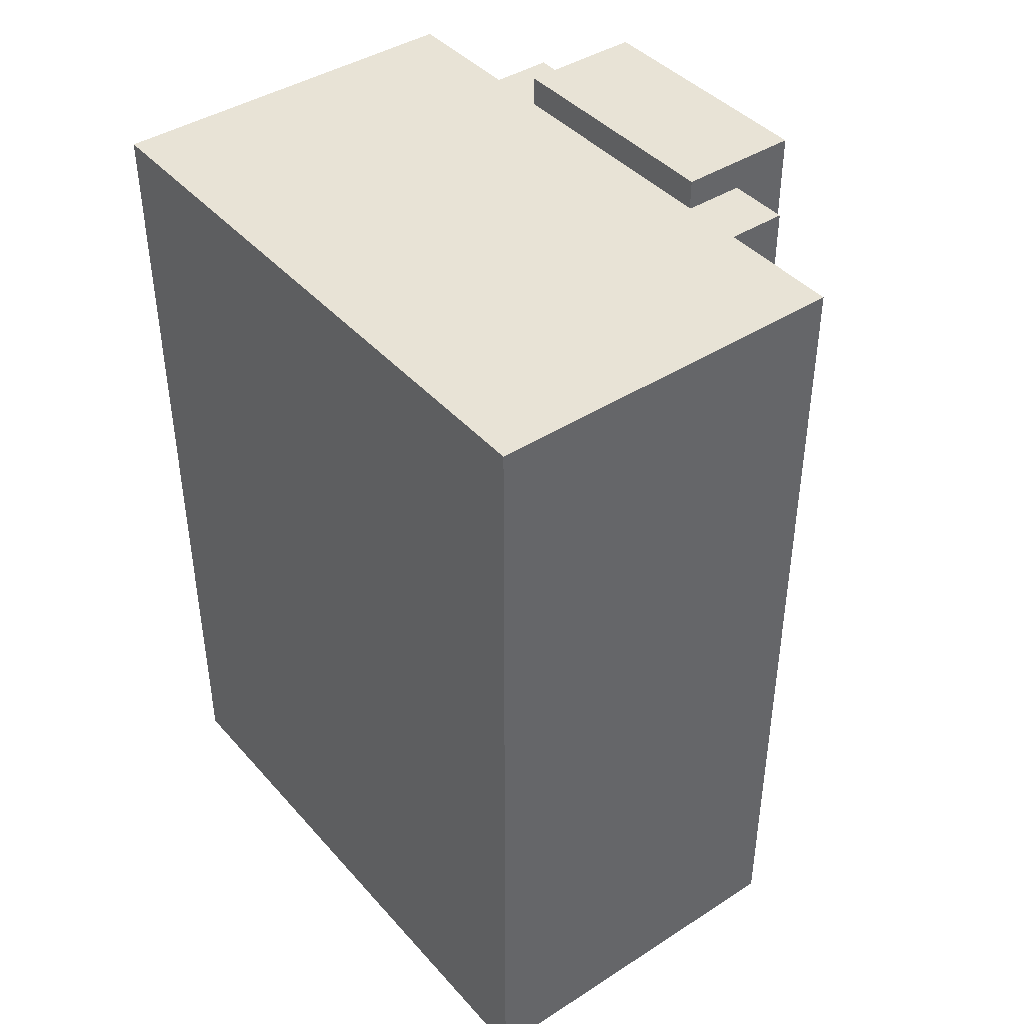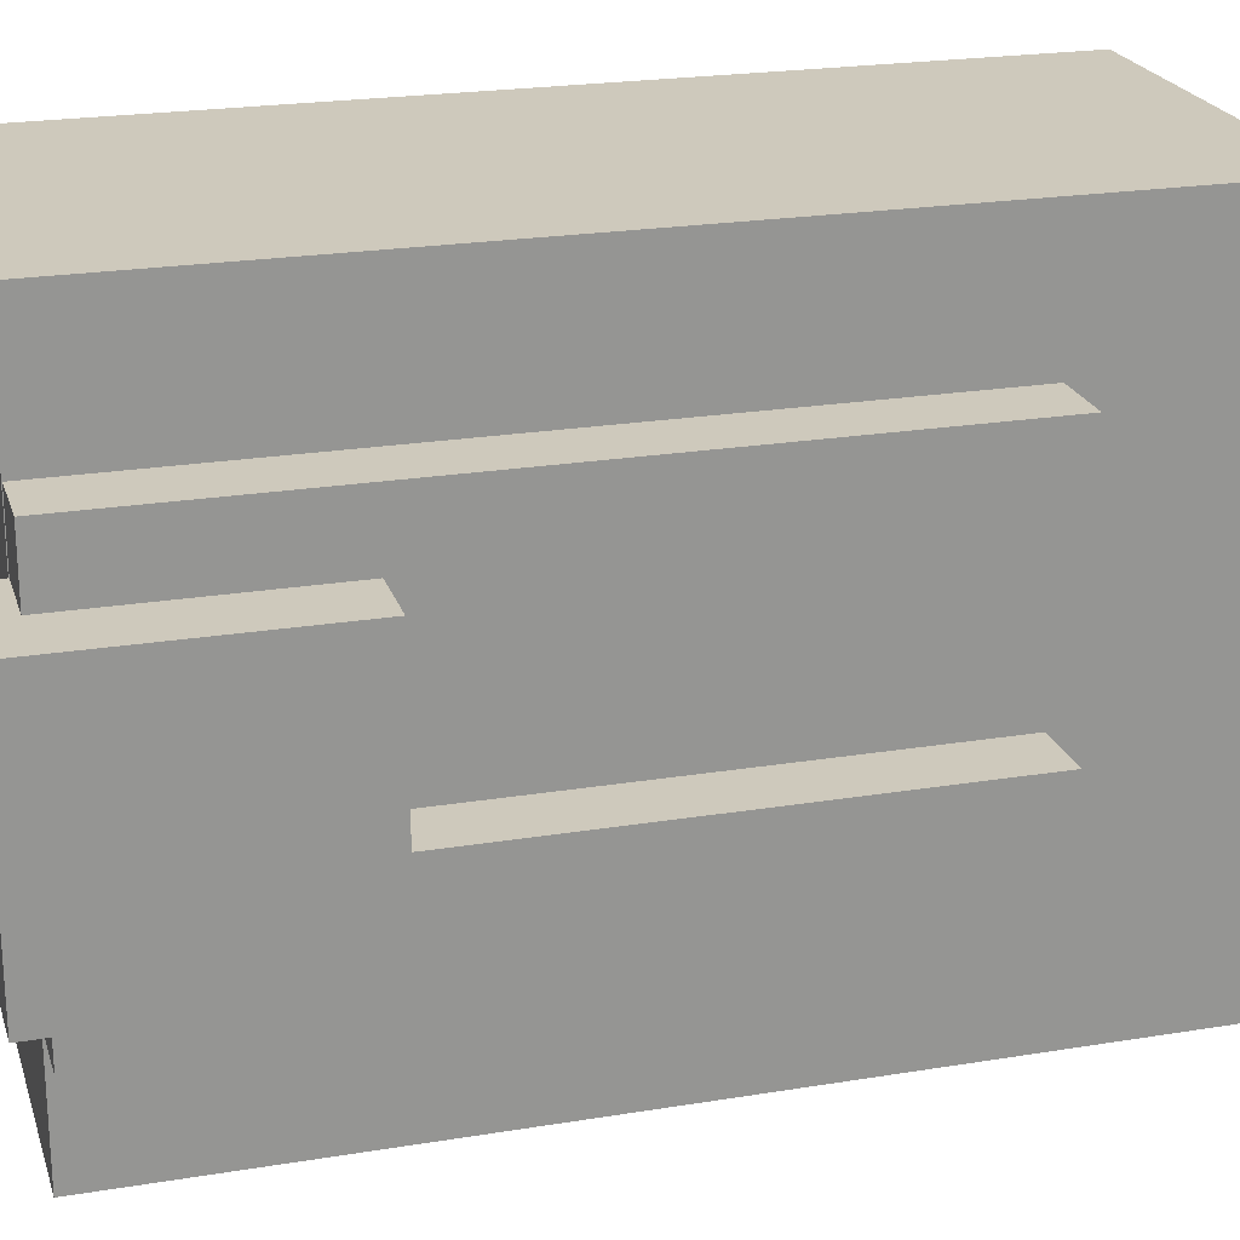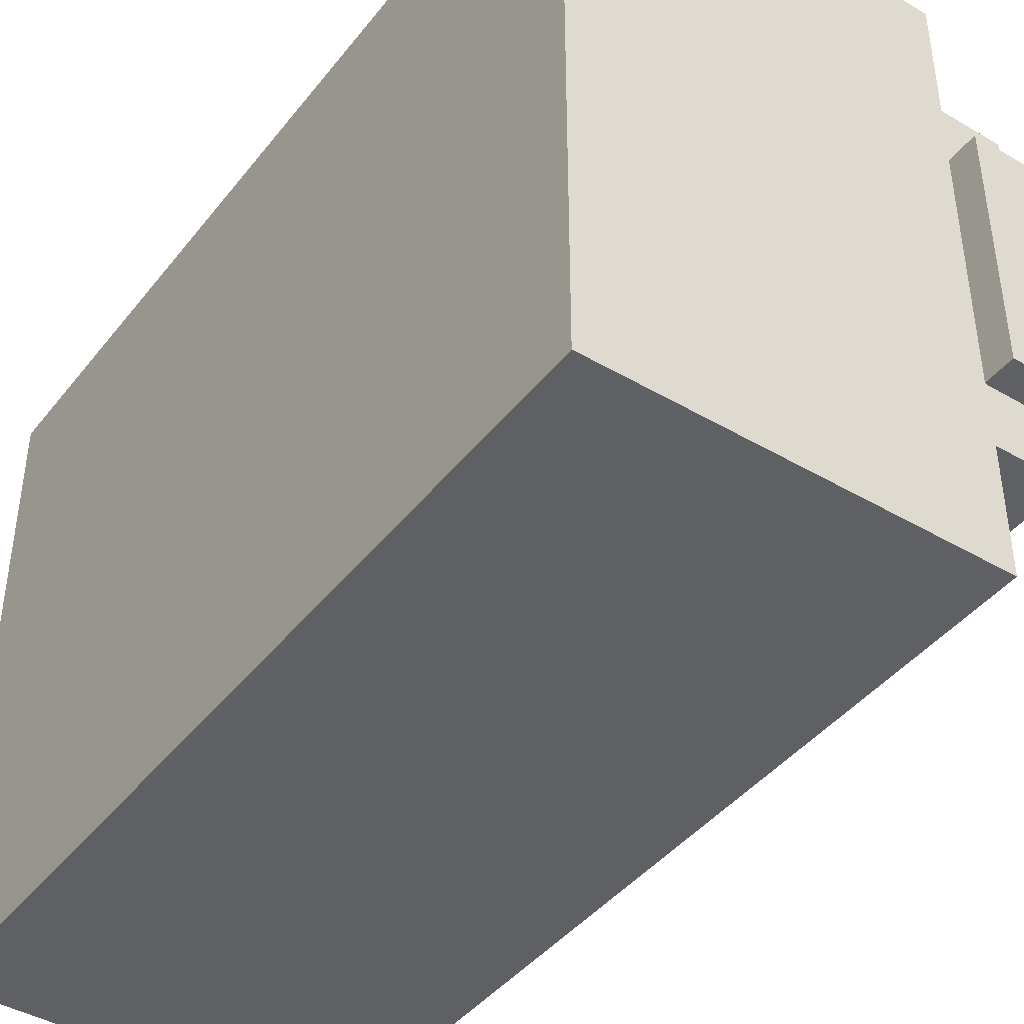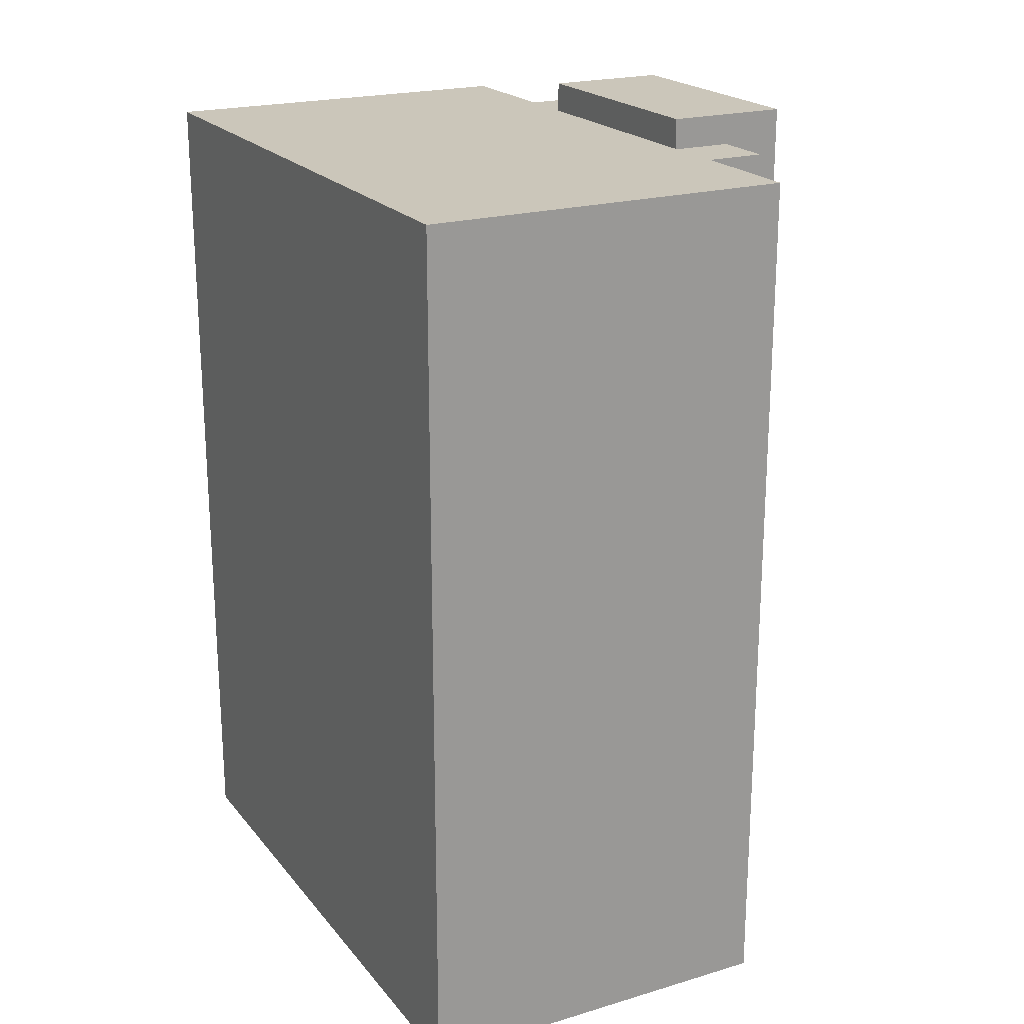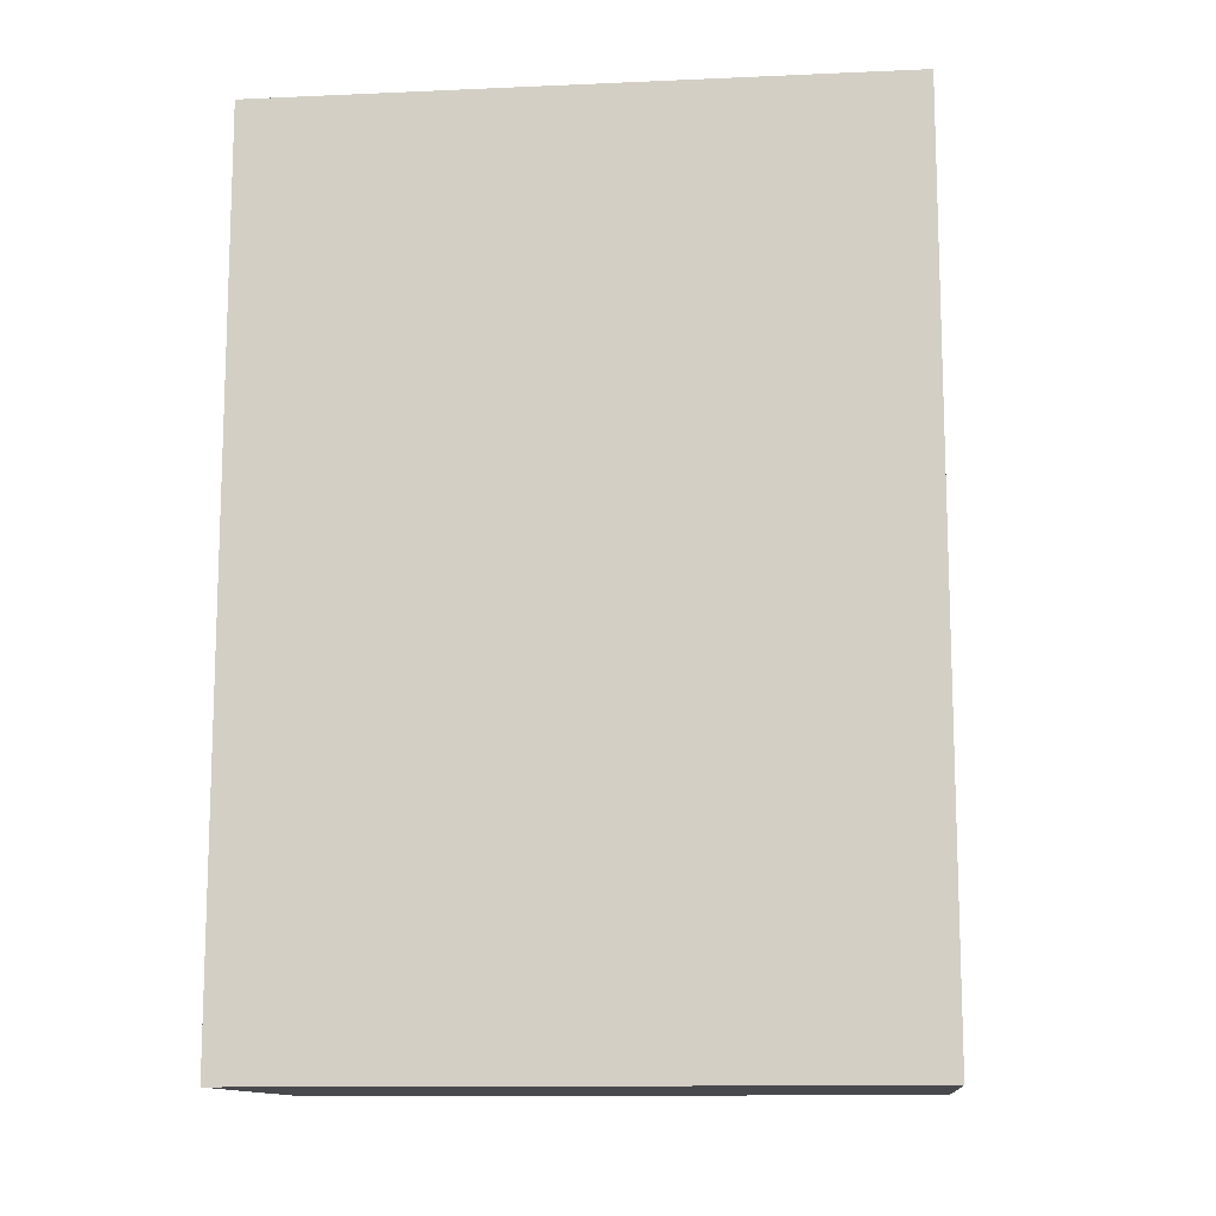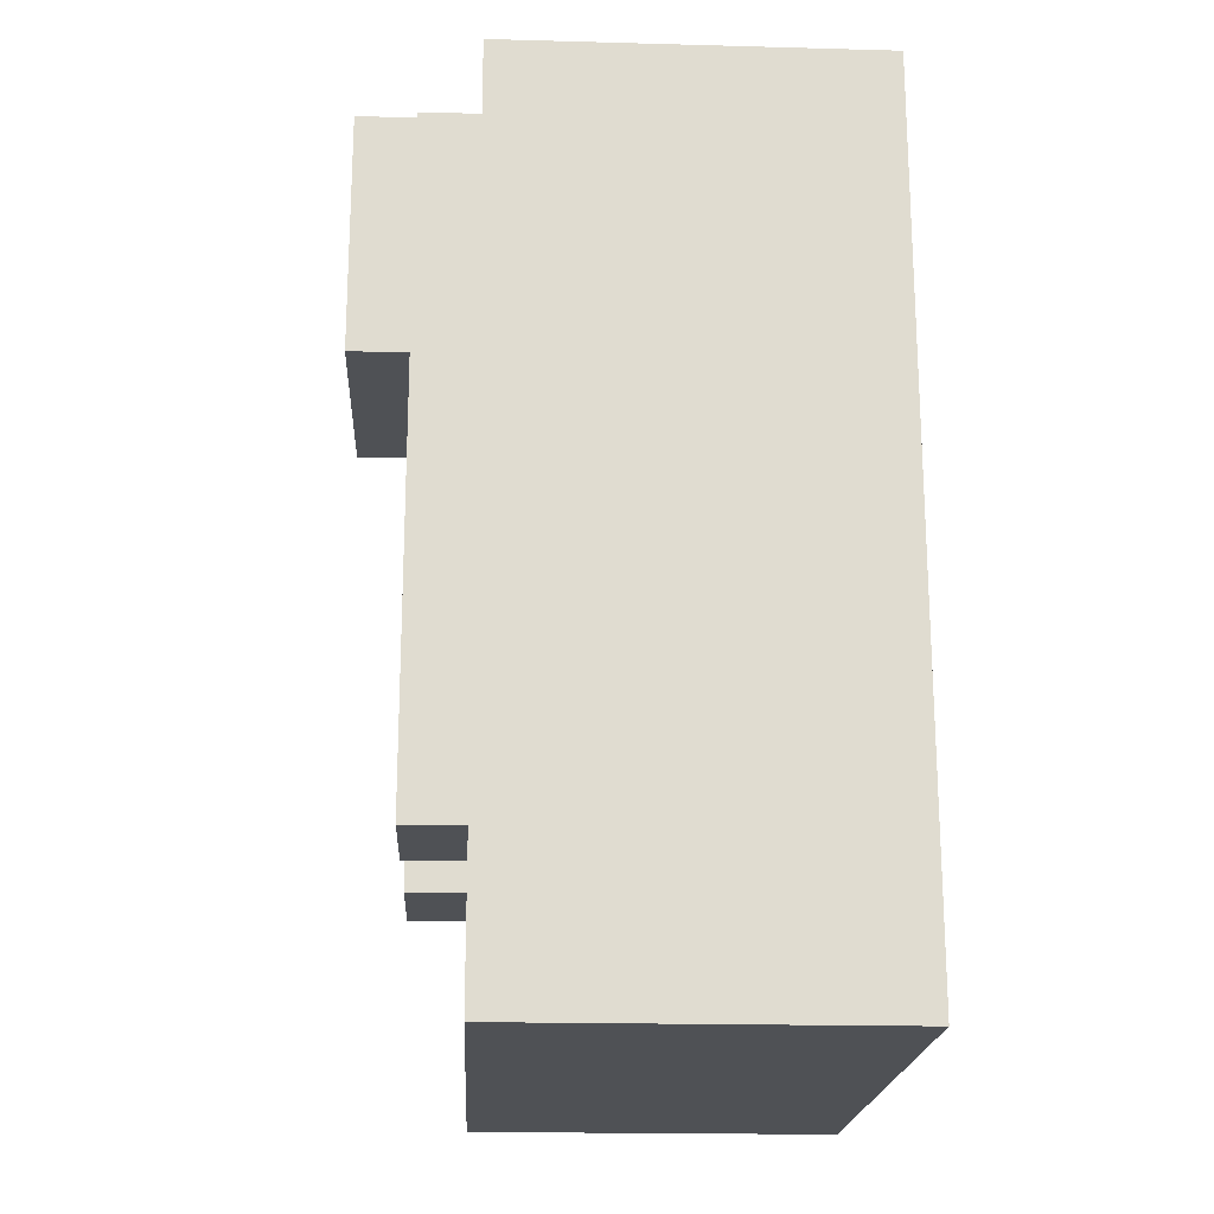
<metadata>
{"format":"obj","ext":"obj","renderer":"f3d","projection":"perspective","resolution":1024,"background":"white","views":[{"elev":41.9,"azim":142.4,"up":"+Y"},{"elev":22.4,"azim":-105.9,"up":"+Z"},{"elev":-42.7,"azim":145.0,"up":"+Z"},{"elev":21.1,"azim":152.2,"up":"+Y"},{"elev":-12.4,"azim":95.9,"up":"+Y"},{"elev":-19.7,"azim":-2.9,"up":"+Y"}]}
</metadata>
<code>
o chestplate
v -0.1881 0.03187 0.3131
v 0.1881 0.03187 0.3131
v -0.1881 -0.8444 0.3131
v 0.1881 -0.8444 0.3131
v 0.1881 0.03187 -0.3131
v -0.1881 0.03187 -0.3131
v 0.1881 -0.8444 -0.3131
v -0.1881 -0.8444 -0.3131
f 4 7 5 2
f 3 4 2 1
f 8 3 1 6
f 7 8 6 5
f 6 1 2 5
f 7 4 3 8
o cube
v -0.1875 0.0625 0.125
v -0.1875 0.0625 -0.125
v -0.1875 -0.1875 0.125
v -0.1875 -0.1875 -0.125
v -0.3125 0.0625 -0.125
v -0.3125 0.0625 0.125
v -0.3125 -0.1875 -0.125
v -0.3125 -0.1875 0.125
f 12 15 13 10
f 11 12 10 9
f 16 11 9 14
f 15 16 14 13
f 14 9 10 13
f 15 12 11 16
o bb_main
v -0.25 0.03125 -0.0625
v -0.125 0.03125 -0.0625
v -0.25 -0.6562 -0.0625
v -0.125 -0.6562 -0.0625
v -0.125 0.03125 -0.1875
v -0.25 0.03125 -0.1875
v -0.125 -0.6562 -0.1875
v -0.25 -0.6562 -0.1875
f 20 23 21 18
f 19 20 18 17
f 24 19 17 22
f 23 24 22 21
f 22 17 18 21
f 23 20 19 24
o bb_main
v -0.25 0.03125 0.1875
v -0.125 0.03125 0.1875
v -0.25 -0.6562 0.1875
v -0.125 -0.6562 0.1875
v -0.125 0.03125 0.0625
v -0.25 0.03125 0.0625
v -0.125 -0.6562 0.0625
v -0.25 -0.6562 0.0625
f 28 31 29 26
f 27 28 26 25
f 32 27 25 30
f 31 32 30 29
f 30 25 26 29
f 31 28 27 32

</code>
